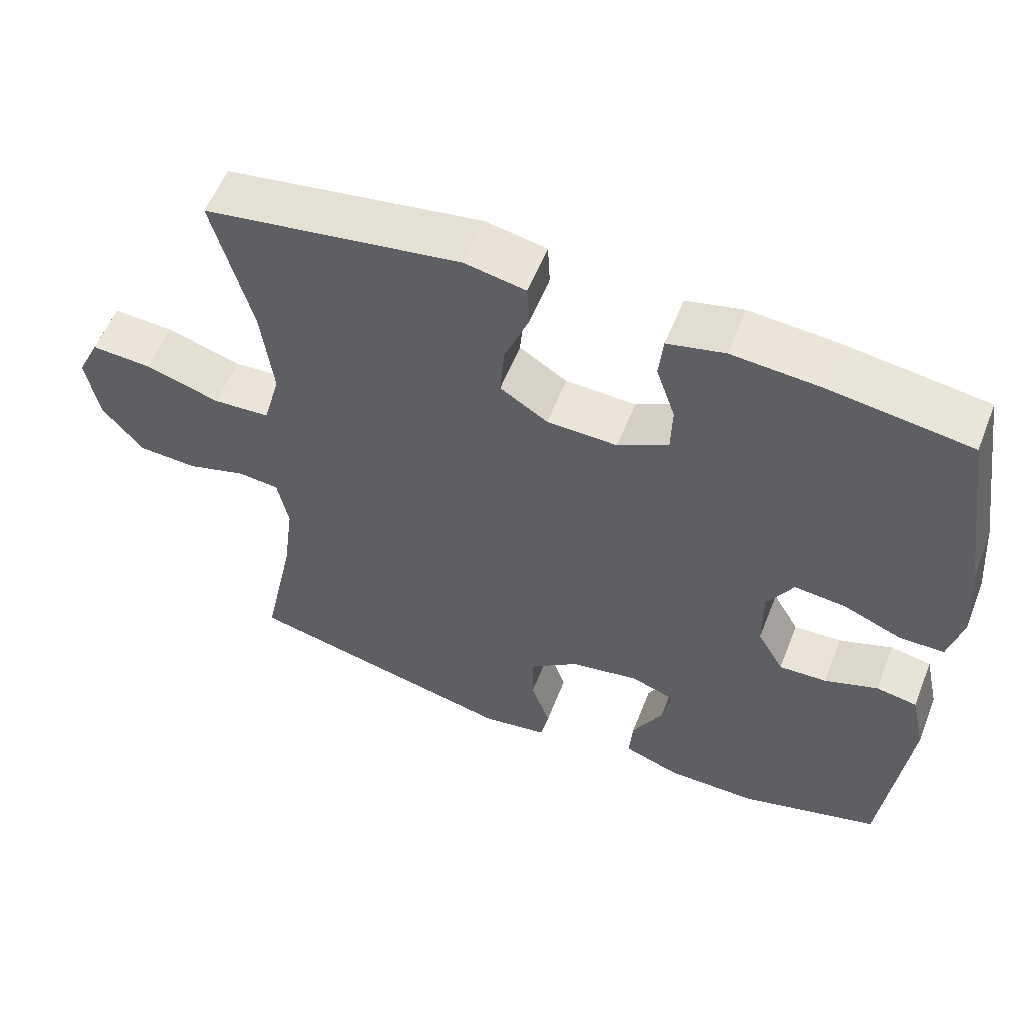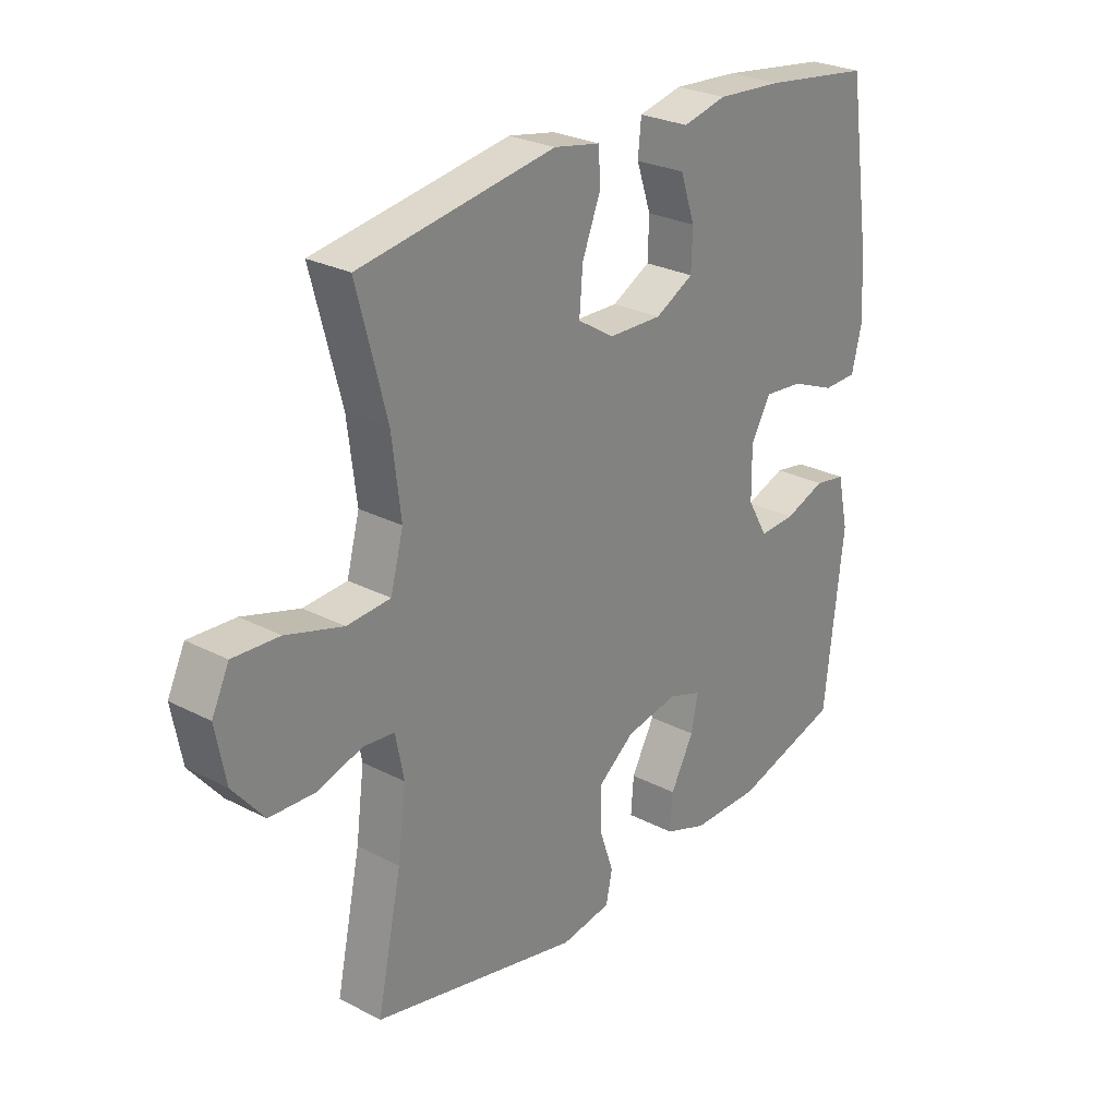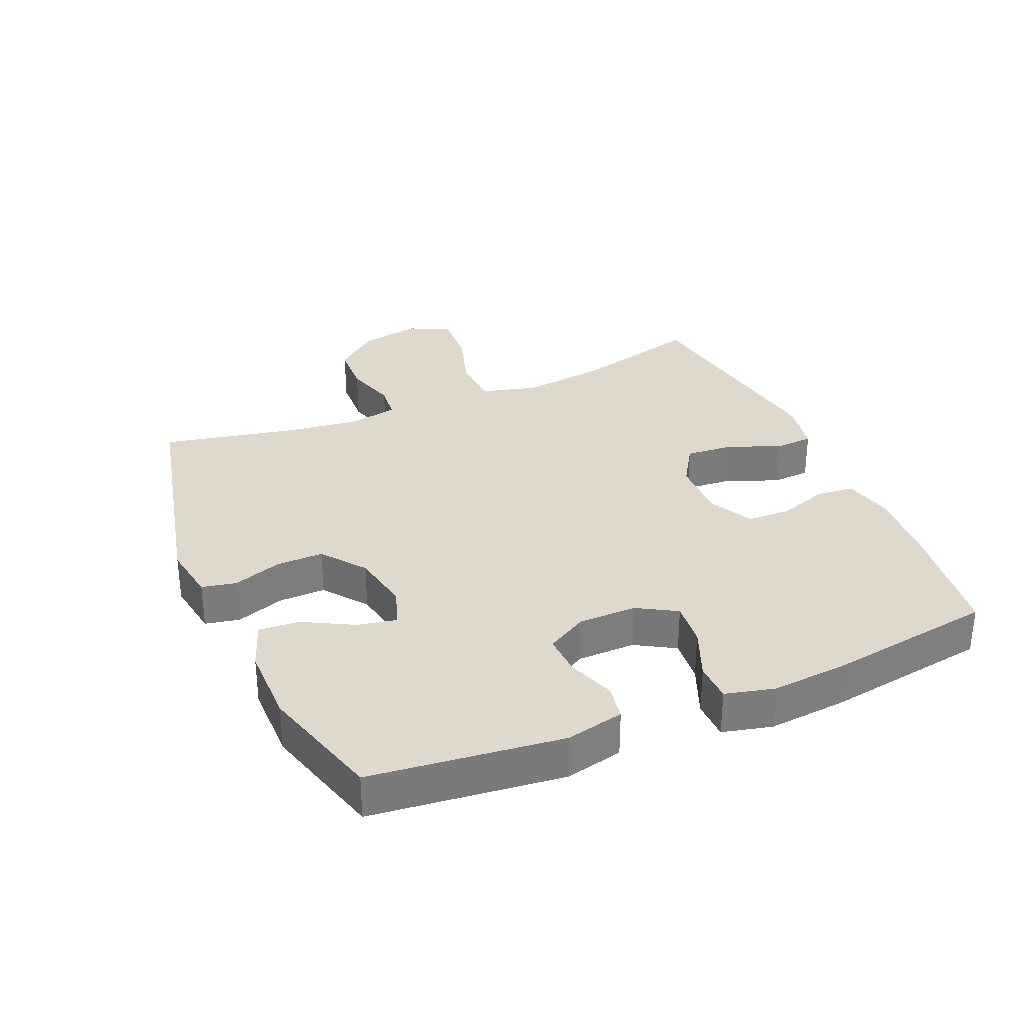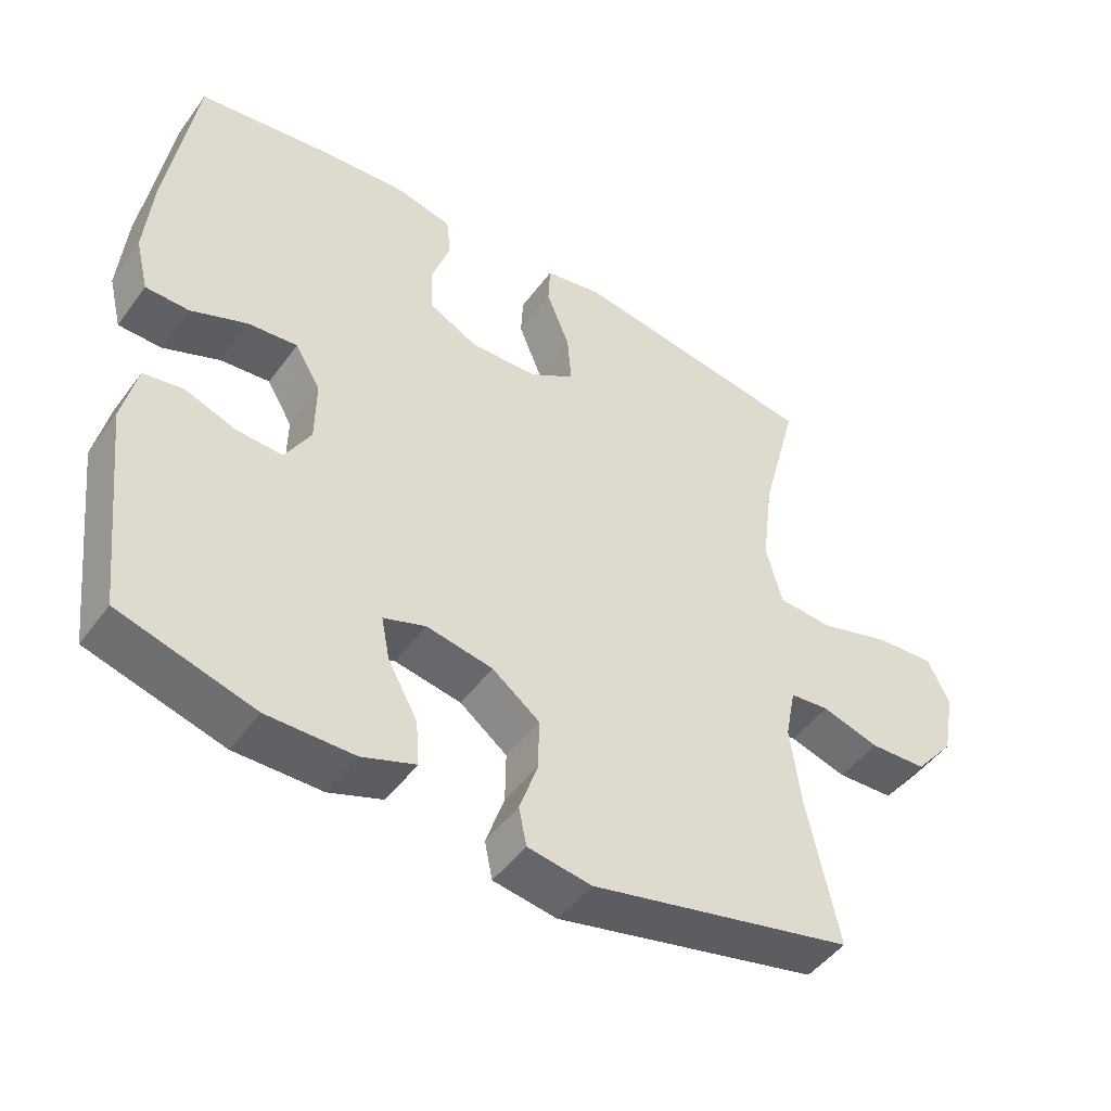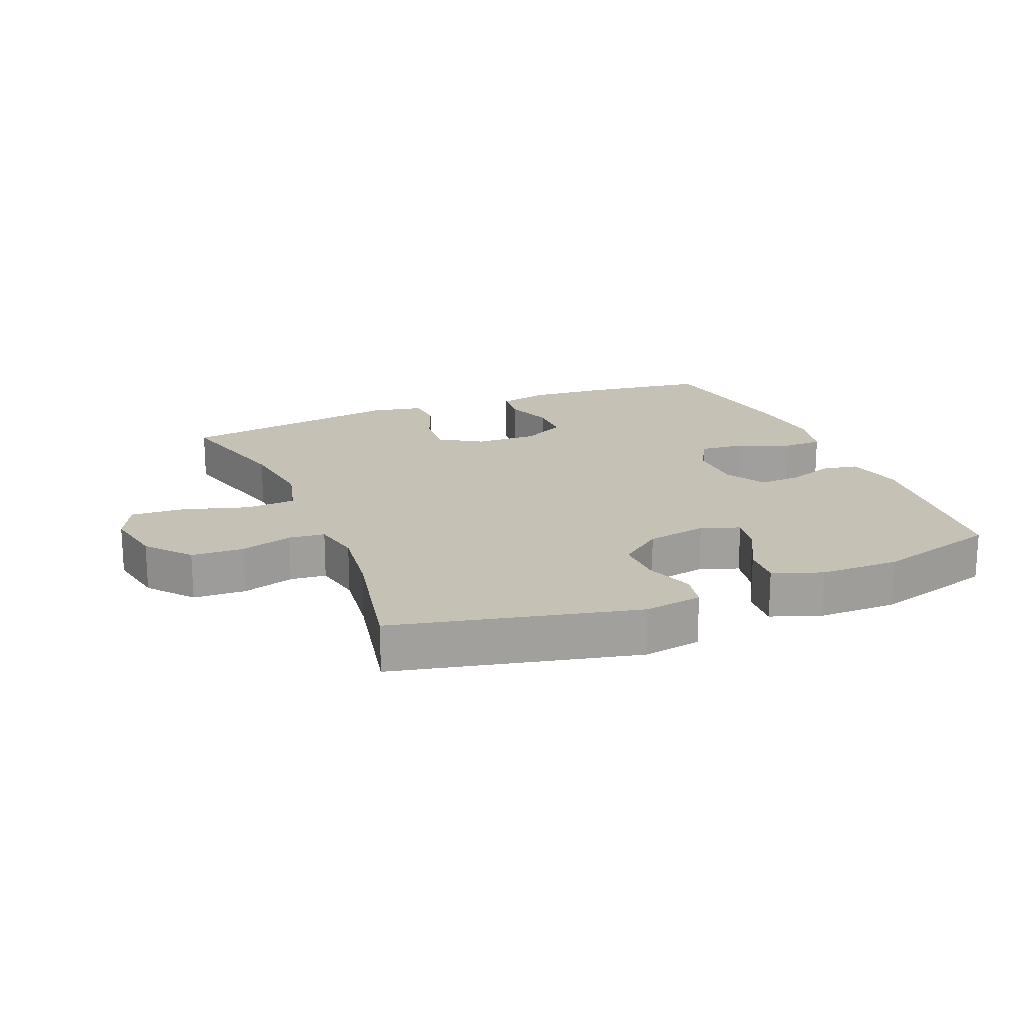
<metadata>
{"format":"obj","ext":"obj","renderer":"f3d","projection":"perspective","resolution":1024,"background":"white","views":[{"elev":56.8,"azim":-158.6,"up":"+Z"},{"elev":26.8,"azim":129.0,"up":"+Z"},{"elev":31.9,"azim":-113.3,"up":"+Y"},{"elev":-47.7,"azim":-34.5,"up":"+Z"},{"elev":18.7,"azim":157.5,"up":"+Y"}]}
</metadata>
<code>
v -0.5 0.07 0.5
v -0.307 0.07 0.527
v -0.188 0.07 0.536
v -0.11 0.07 0.518
v -0.104 0.07 0.459
v -0.13 0.07 0.382
v -0.128 0.07 0.314
v -0.059 0.07 0.278
v 0.037 0.07 0.281
v 0.102 0.07 0.322
v 0.096 0.07 0.396
v 0.063 0.07 0.479
v 0.066 0.07 0.538
v 0.149 0.07 0.554
v 0.5 0.07 0.5
v 0.447 0.07 0.298
v 0.431 0.07 0.168
v 0.454 0.07 0.082
v 0.532 0.07 0.077
v 0.634 0.07 0.108
v 0.717 0.07 0.113
v 0.748 0.07 0.049
v 0.73 0.07 -0.046
v 0.674 0.07 -0.114
v 0.593 0.07 -0.118
v 0.512 0.07 -0.094
v 0.456 0.07 -0.1
v 0.441 0.07 -0.176
v 0.456 0.07 -0.291
v 0.5 0.07 -0.5
v 0.126 0.07 -0.587
v 0.036 0.07 -0.573
v 0.025 0.07 -0.519
v 0.051 0.07 -0.443
v 0.052 0.07 -0.37
v -0.015 0.07 -0.319
v -0.109 0.07 -0.302
v -0.169 0.07 -0.323
v -0.157 0.07 -0.384
v -0.115 0.07 -0.461
v -0.11 0.07 -0.525
v -0.186 0.07 -0.553
v -0.309 0.07 -0.554
v -0.5 0.07 -0.5
v -0.534 0.07 -0.202
v -0.514 0.07 -0.112
v -0.458 0.07 -0.102
v -0.385 0.07 -0.128
v -0.32 0.07 -0.131
v -0.284 0.07 -0.068
v -0.283 0.07 0.023
v -0.319 0.07 0.084
v -0.389 0.07 0.077
v -0.469 0.07 0.044
v -0.53 0.07 0.045
v -0.549 0.07 0.122
v -0.539 0.07 0.242
v -0.5 0 0.5
v -0.307 0 0.527
v -0.188 0 0.536
v -0.11 0 0.518
v -0.104 0 0.459
v -0.13 0 0.382
v -0.128 0 0.314
v -0.059 0 0.278
v 0.037 0 0.281
v 0.102 0 0.322
v 0.096 0 0.396
v 0.063 0 0.479
v 0.066 0 0.538
v 0.149 0 0.554
v 0.5 0 0.5
v 0.447 0 0.298
v 0.431 0 0.168
v 0.454 0 0.082
v 0.532 0 0.077
v 0.634 0 0.108
v 0.717 0 0.113
v 0.748 0 0.049
v 0.73 0 -0.046
v 0.674 0 -0.114
v 0.593 0 -0.118
v 0.512 0 -0.094
v 0.456 0 -0.1
v 0.441 0 -0.176
v 0.456 0 -0.291
v 0.5 0 -0.5
v 0.126 0 -0.587
v 0.036 0 -0.573
v 0.025 0 -0.519
v 0.051 0 -0.443
v 0.052 0 -0.37
v -0.015 0 -0.319
v -0.109 0 -0.302
v -0.169 0 -0.323
v -0.157 0 -0.384
v -0.115 0 -0.461
v -0.11 0 -0.525
v -0.186 0 -0.553
v -0.309 0 -0.554
v -0.5 0 -0.5
v -0.534 0 -0.202
v -0.514 0 -0.112
v -0.458 0 -0.102
v -0.385 0 -0.128
v -0.32 0 -0.131
v -0.284 0 -0.068
v -0.283 0 0.023
v -0.319 0 0.084
v -0.389 0 0.077
v -0.469 0 0.044
v -0.53 0 0.045
v -0.549 0 0.122
v -0.539 0 0.242
f 4 5 6
f 3 4 6
f 2 3 6
f 1 2 6
f 57 1 6
f 56 57 6
f 55 56 6
f 54 55 6
f 53 54 6
f 52 53 6 7
f 51 52 7 8
f 50 51 8 9
f 49 50 9 10
f 46 47 48
f 45 46 48
f 44 45 48
f 43 44 48
f 42 43 48
f 41 42 48
f 40 41 48
f 39 40 48
f 38 39 48 49
f 37 38 49 10
f 32 33 34
f 31 32 34
f 30 31 34
f 29 30 34
f 28 29 34 35
f 27 28 35 36
f 24 25 26
f 23 24 26
f 22 23 26
f 21 22 26
f 20 21 26
f 19 20 26
f 18 19 26 27
f 36 37 10
f 27 36 10
f 18 27 10
f 17 18 10
f 14 15 16
f 13 14 16
f 12 13 16
f 11 12 16
f 10 11 16 17
f 63 62 61
f 63 61 60
f 63 60 59
f 63 59 58
f 63 58 114
f 63 114 113
f 63 113 112
f 63 112 111
f 63 111 110
f 64 63 110 109
f 65 64 109 108
f 66 65 108 107
f 67 66 107 106
f 105 104 103
f 105 103 102
f 105 102 101
f 105 101 100
f 105 100 99
f 105 99 98
f 105 98 97
f 105 97 96
f 106 105 96 95
f 67 106 95 94
f 91 90 89
f 91 89 88
f 91 88 87
f 91 87 86
f 92 91 86 85
f 93 92 85 84
f 83 82 81
f 83 81 80
f 83 80 79
f 83 79 78
f 83 78 77
f 83 77 76
f 84 83 76 75
f 67 94 93
f 67 93 84
f 67 84 75
f 67 75 74
f 73 72 71
f 73 71 70
f 73 70 69
f 73 69 68
f 74 73 68 67
f 1 58 59 2
f 2 59 60 3
f 3 60 61 4
f 4 61 62 5
f 5 62 63 6
f 6 63 64 7
f 7 64 65 8
f 8 65 66 9
f 9 66 67 10
f 10 67 68 11
f 11 68 69 12
f 12 69 70 13
f 13 70 71 14
f 14 71 72 15
f 15 72 73 16
f 16 73 74 17
f 17 74 75 18
f 18 75 76 19
f 19 76 77 20
f 20 77 78 21
f 21 78 79 22
f 22 79 80 23
f 23 80 81 24
f 24 81 82 25
f 25 82 83 26
f 26 83 84 27
f 27 84 85 28
f 28 85 86 29
f 29 86 87 30
f 30 87 88 31
f 31 88 89 32
f 32 89 90 33
f 33 90 91 34
f 34 91 92 35
f 35 92 93 36
f 36 93 94 37
f 37 94 95 38
f 38 95 96 39
f 39 96 97 40
f 40 97 98 41
f 41 98 99 42
f 42 99 100 43
f 43 100 101 44
f 44 101 102 45
f 45 102 103 46
f 46 103 104 47
f 47 104 105 48
f 48 105 106 49
f 49 106 107 50
f 50 107 108 51
f 51 108 109 52
f 52 109 110 53
f 53 110 111 54
f 54 111 112 55
f 55 112 113 56
f 56 113 114 57
f 57 114 58 1

</code>
